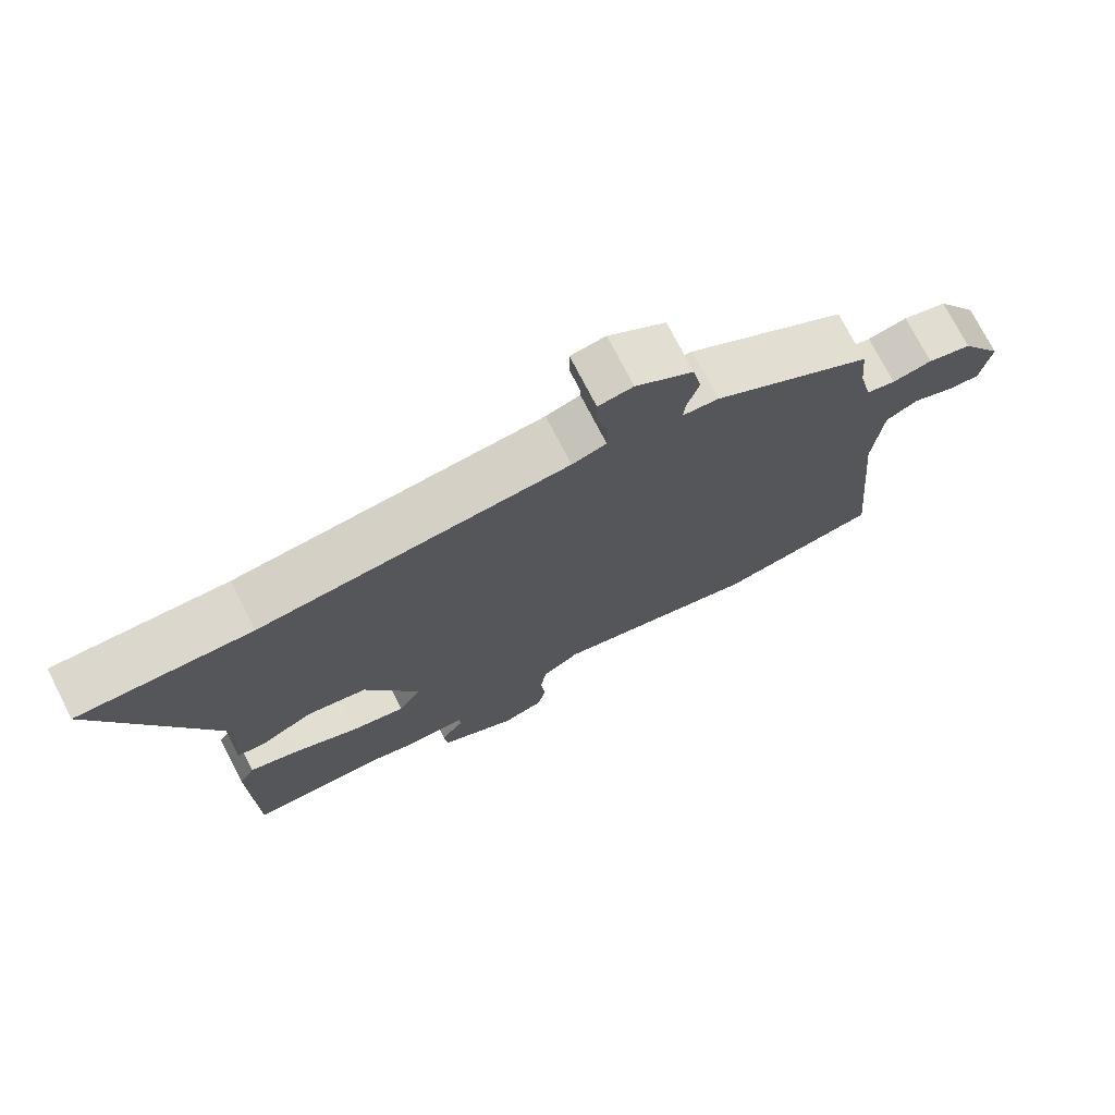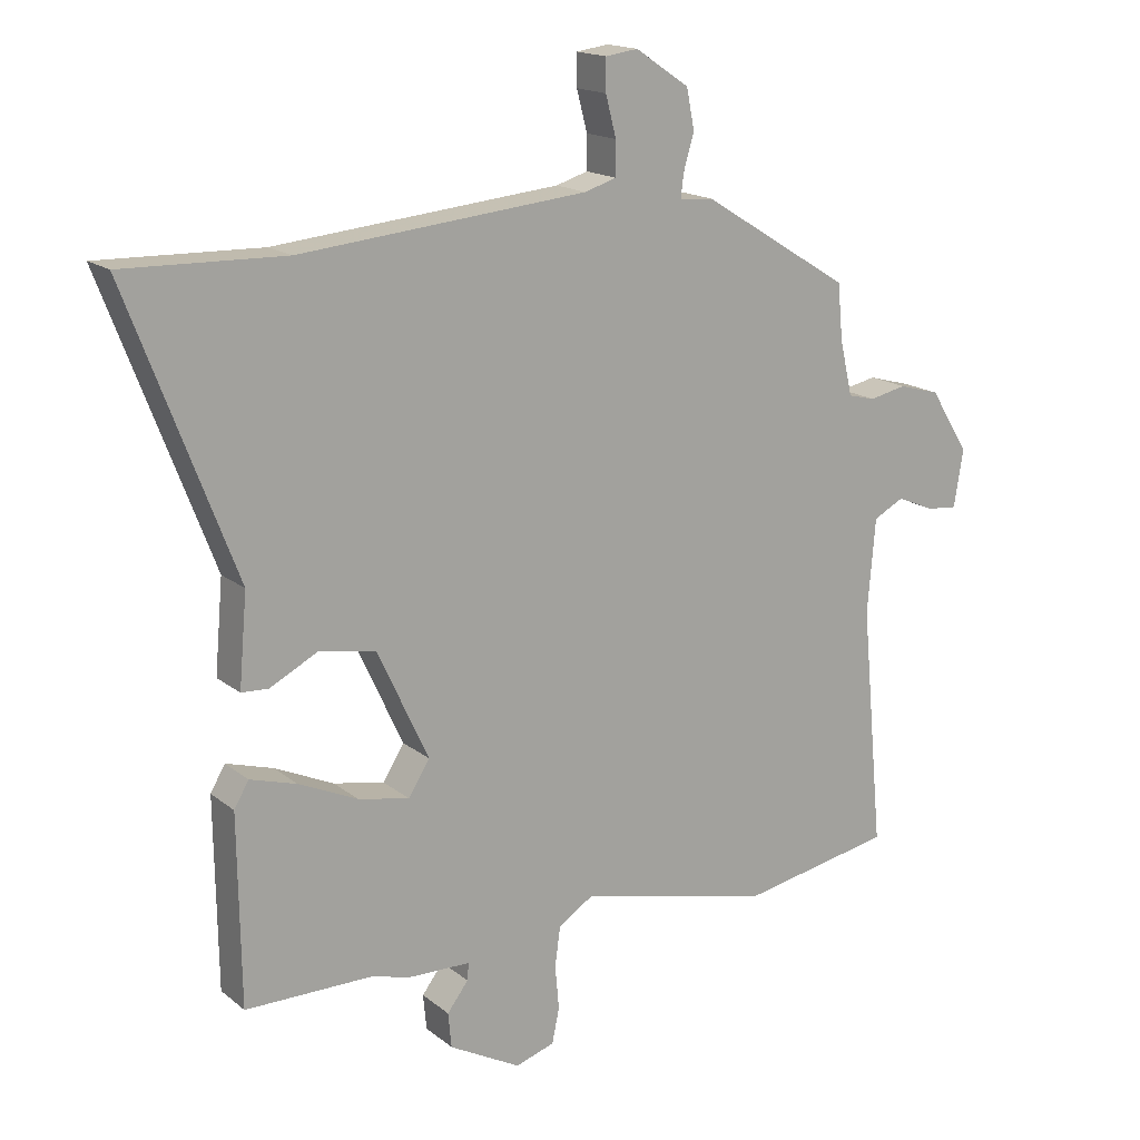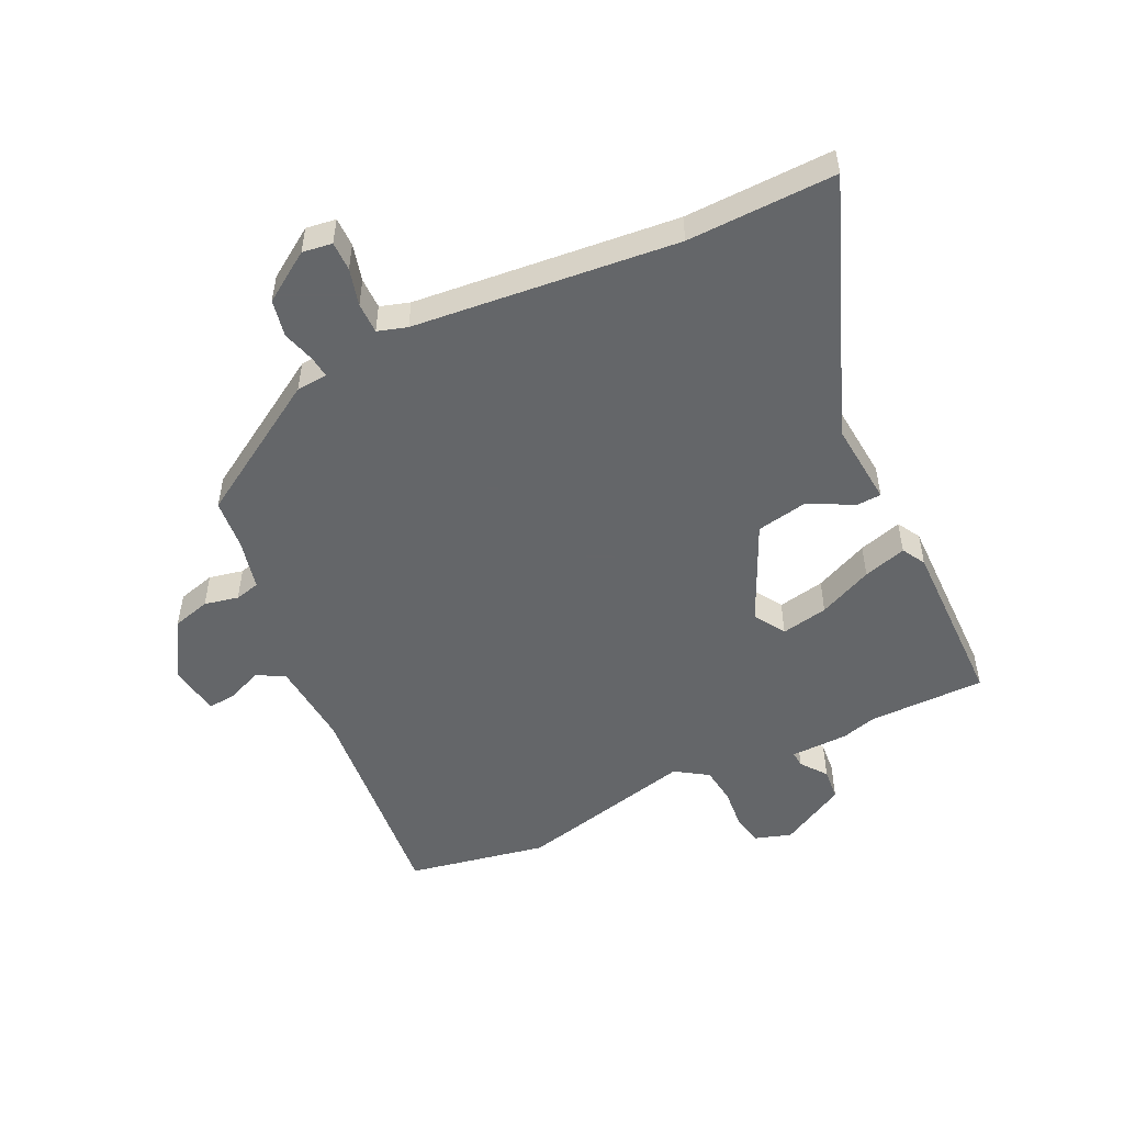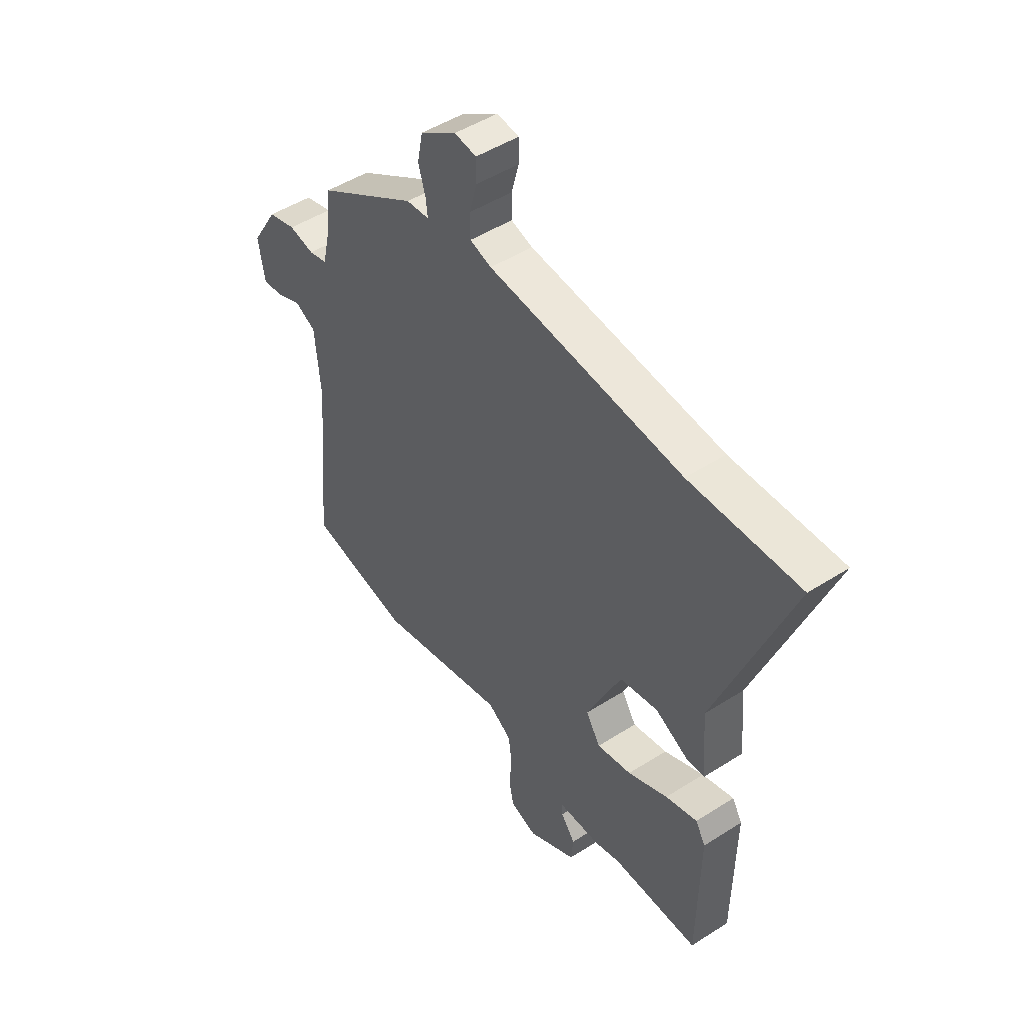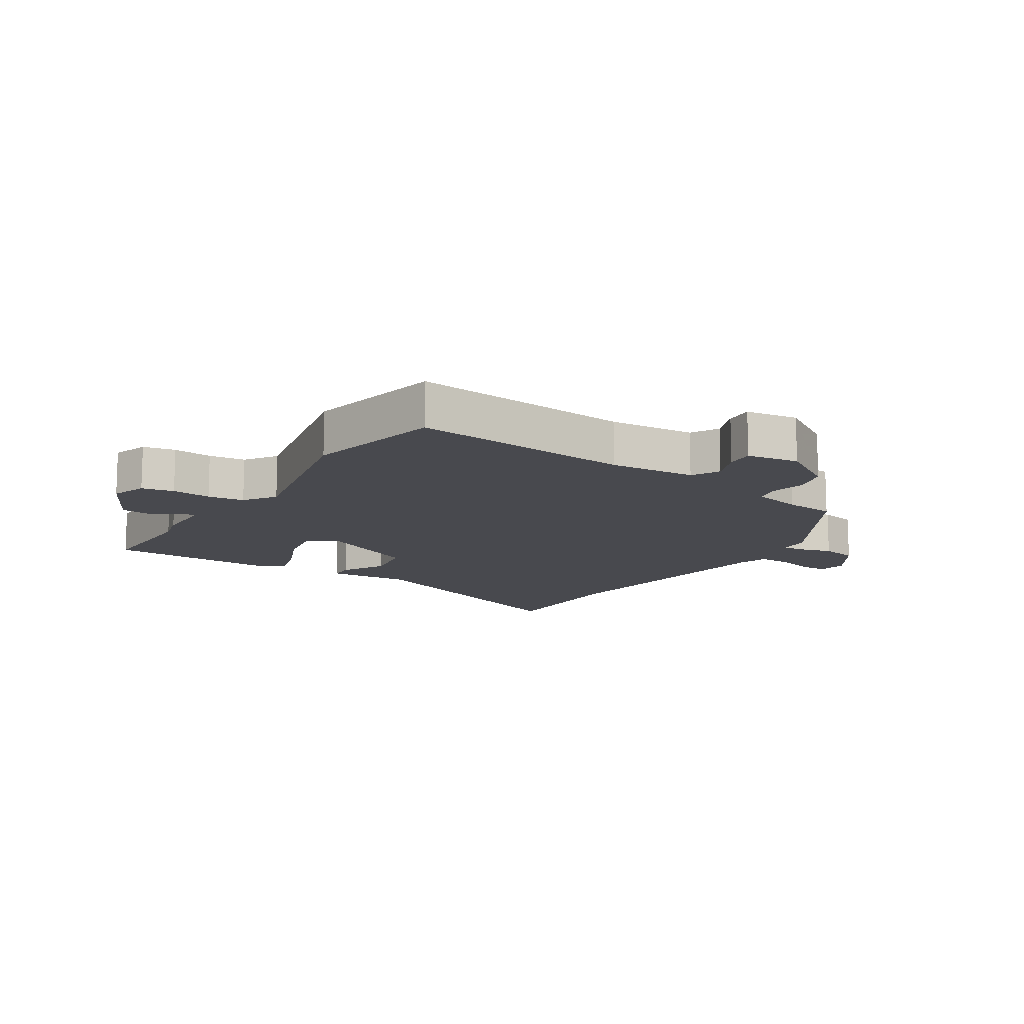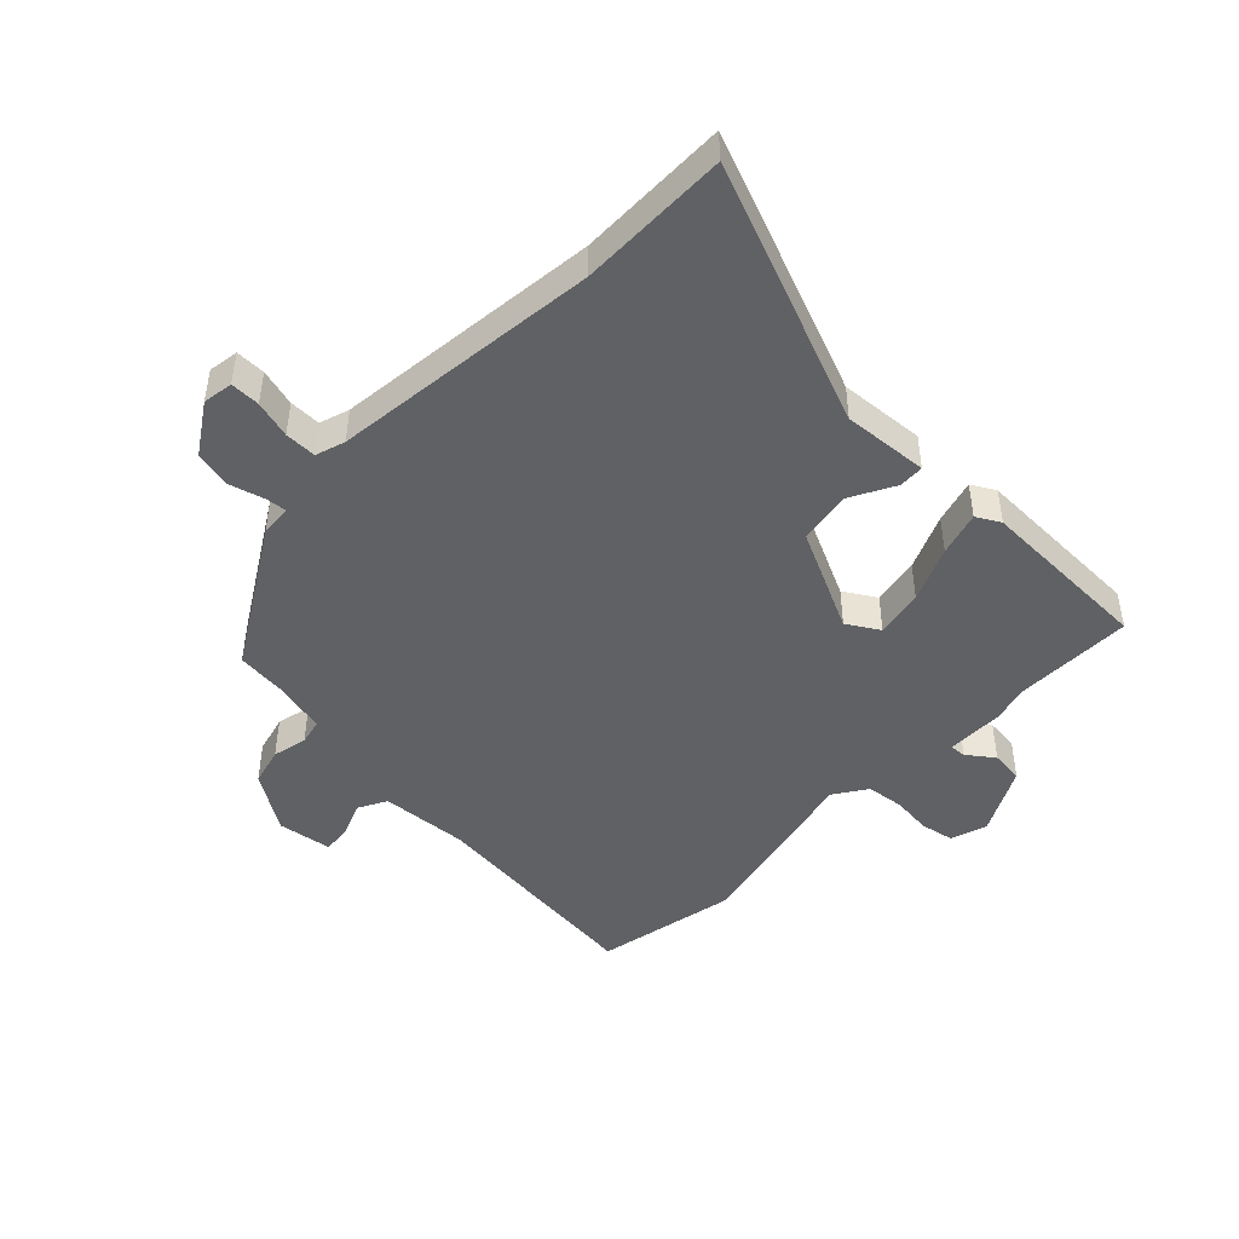
<metadata>
{"format":"obj","ext":"obj","renderer":"f3d","projection":"perspective","resolution":1024,"background":"white","views":[{"elev":74.3,"azim":152.8,"up":"+Z"},{"elev":16.5,"azim":147.2,"up":"+Z"},{"elev":-51.7,"azim":25.6,"up":"+Y"},{"elev":48.4,"azim":54.4,"up":"+Z"},{"elev":-12.6,"azim":-123.2,"up":"+Y"},{"elev":-46.4,"azim":45.3,"up":"+Y"}]}
</metadata>
<code>
v -0.454 0.07 0.377
v -0.23 0.07 0.515
v -0.179 0.07 0.519
v -0.183 0.07 0.554
v -0.199 0.07 0.608
v -0.187 0.07 0.669
v -0.106 0.07 0.723
v -0.057 0.07 0.716
v -0.057 0.07 0.668
v -0.073 0.07 0.607
v -0.073 0.07 0.556
v -0.025 0.07 0.541
v 0.408 0.07 0.498
v 0.652 0.07 0.504
v 0.489 0.07 0.08
v 0.501 0.07 -0.058
v 0.46 0.07 -0.06
v 0.387 0.07 -0.022
v 0.302 0.07 -0.038
v 0.225 0.07 -0.203
v 0.257 0.07 -0.254
v 0.334 0.07 -0.239
v 0.423 0.07 -0.199
v 0.494 0.07 -0.178
v 0.516 0.07 -0.216
v 0.512 0.07 -0.5
v 0.319 0.07 -0.5
v 0.262 0.07 -0.516
v 0.167 0.07 -0.518
v 0.169 0.07 -0.544
v 0.201 0.07 -0.586
v 0.196 0.07 -0.639
v 0.088 0.07 -0.697
v 0.029 0.07 -0.678
v 0.018 0.07 -0.625
v 0.024 0.07 -0.56
v 0.016 0.07 -0.5
v -0.037 0.07 -0.465
v -0.329 0.07 -0.533
v -0.558 0.07 -0.489
v -0.524 0.07 -0.124
v -0.536 0.07 0.018
v -0.582 0.07 0.042
v -0.639 0.07 0.018
v -0.685 0.07 0.014
v -0.699 0.07 0.1
v -0.64 0.07 0.195
v -0.578 0.07 0.212
v -0.522 0.07 0.2
v -0.481 0.07 0.21
v -0.462 0.07 0.293
v -0.454 0 0.377
v -0.23 0 0.515
v -0.179 0 0.519
v -0.183 0 0.554
v -0.199 0 0.608
v -0.187 0 0.669
v -0.106 0 0.723
v -0.057 0 0.716
v -0.057 0 0.668
v -0.073 0 0.607
v -0.073 0 0.556
v -0.025 0 0.541
v 0.408 0 0.498
v 0.652 0 0.504
v 0.489 0 0.08
v 0.501 0 -0.058
v 0.46 0 -0.06
v 0.387 0 -0.022
v 0.302 0 -0.038
v 0.225 0 -0.203
v 0.257 0 -0.254
v 0.334 0 -0.239
v 0.423 0 -0.199
v 0.494 0 -0.178
v 0.516 0 -0.216
v 0.512 0 -0.5
v 0.319 0 -0.5
v 0.262 0 -0.516
v 0.167 0 -0.518
v 0.169 0 -0.544
v 0.201 0 -0.586
v 0.196 0 -0.639
v 0.088 0 -0.697
v 0.029 0 -0.678
v 0.018 0 -0.625
v 0.024 0 -0.56
v 0.016 0 -0.5
v -0.037 0 -0.465
v -0.329 0 -0.533
v -0.558 0 -0.489
v -0.524 0 -0.124
v -0.536 0 0.018
v -0.582 0 0.042
v -0.639 0 0.018
v -0.685 0 0.014
v -0.699 0 0.1
v -0.64 0 0.195
v -0.578 0 0.212
v -0.522 0 0.2
v -0.481 0 0.21
v -0.462 0 0.293
f 47 48 49
f 46 47 49
f 45 46 49
f 44 45 49
f 43 44 49
f 42 43 49 50
f 41 42 50
f 41 50 51
f 40 41 51
f 39 40 51
f 38 39 51
f 34 35 36
f 33 34 36
f 32 33 36
f 31 32 36
f 30 31 36
f 29 30 36 37
f 1 2 3
f 51 1 3
f 38 51 3
f 37 38 3
f 29 37 3
f 28 29 3
f 27 28 3
f 25 26 27
f 24 25 27
f 23 24 27
f 22 23 27
f 15 16 17 18
f 15 18 19
f 14 15 19
f 13 14 19
f 12 13 19 20
f 8 9 10
f 7 8 10
f 6 7 10
f 5 6 10
f 4 5 10
f 4 10 11
f 11 12 20
f 4 11 20
f 3 4 20
f 21 22 27
f 20 21 27
f 3 20 27
f 100 99 98
f 100 98 97
f 100 97 96
f 100 96 95
f 100 95 94
f 101 100 94 93
f 101 93 92
f 102 101 92
f 102 92 91
f 102 91 90
f 102 90 89
f 87 86 85
f 87 85 84
f 87 84 83
f 87 83 82
f 87 82 81
f 88 87 81 80
f 54 53 52
f 54 52 102
f 54 102 89
f 54 89 88
f 54 88 80
f 54 80 79
f 54 79 78
f 78 77 76
f 78 76 75
f 78 75 74
f 78 74 73
f 69 68 67 66
f 70 69 66
f 70 66 65
f 70 65 64
f 71 70 64 63
f 61 60 59
f 61 59 58
f 61 58 57
f 61 57 56
f 61 56 55
f 62 61 55
f 71 63 62
f 71 62 55
f 71 55 54
f 78 73 72
f 78 72 71
f 78 71 54
f 1 52 53 2
f 2 53 54 3
f 3 54 55 4
f 4 55 56 5
f 5 56 57 6
f 6 57 58 7
f 7 58 59 8
f 8 59 60 9
f 9 60 61 10
f 10 61 62 11
f 11 62 63 12
f 12 63 64 13
f 13 64 65 14
f 14 65 66 15
f 15 66 67 16
f 16 67 68 17
f 17 68 69 18
f 18 69 70 19
f 19 70 71 20
f 20 71 72 21
f 21 72 73 22
f 22 73 74 23
f 23 74 75 24
f 24 75 76 25
f 25 76 77 26
f 26 77 78 27
f 27 78 79 28
f 28 79 80 29
f 29 80 81 30
f 30 81 82 31
f 31 82 83 32
f 32 83 84 33
f 33 84 85 34
f 34 85 86 35
f 35 86 87 36
f 36 87 88 37
f 37 88 89 38
f 38 89 90 39
f 39 90 91 40
f 40 91 92 41
f 41 92 93 42
f 42 93 94 43
f 43 94 95 44
f 44 95 96 45
f 45 96 97 46
f 46 97 98 47
f 47 98 99 48
f 48 99 100 49
f 49 100 101 50
f 50 101 102 51
f 51 102 52 1

</code>
